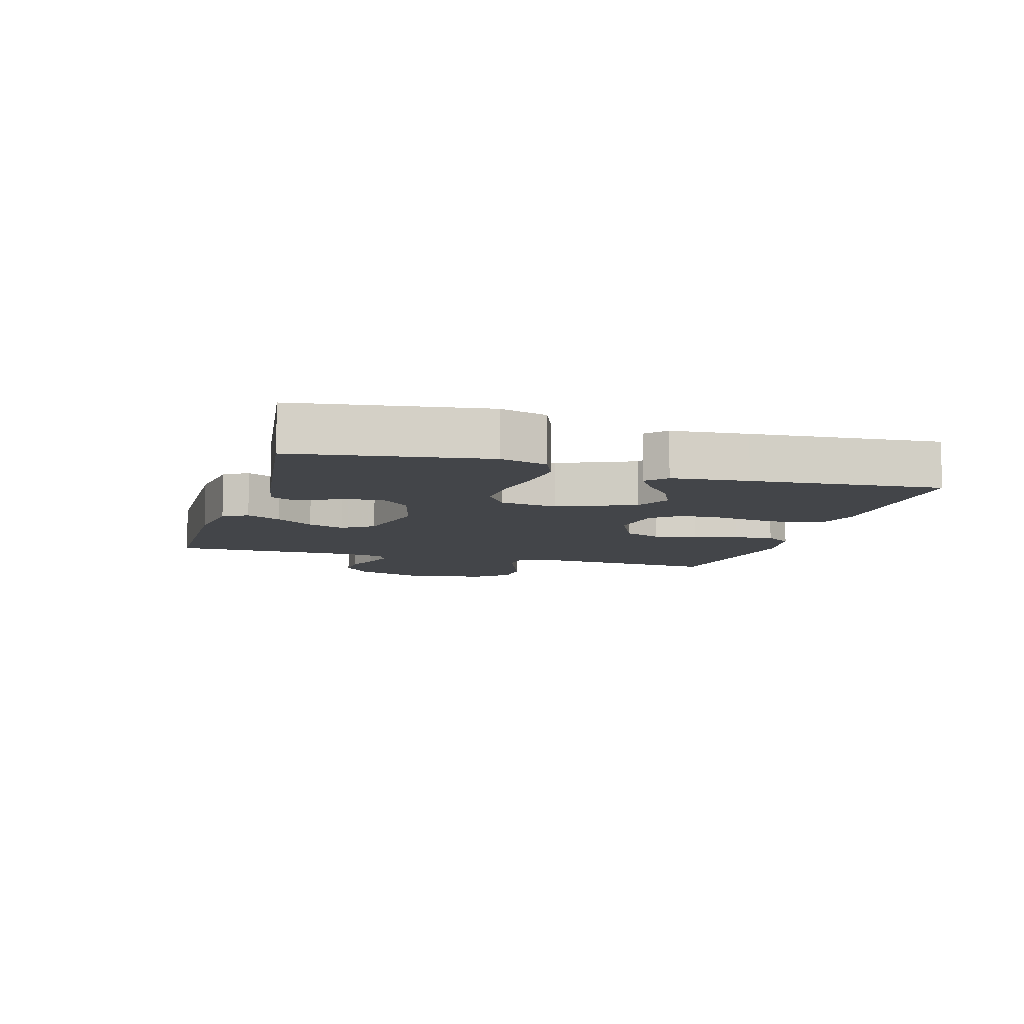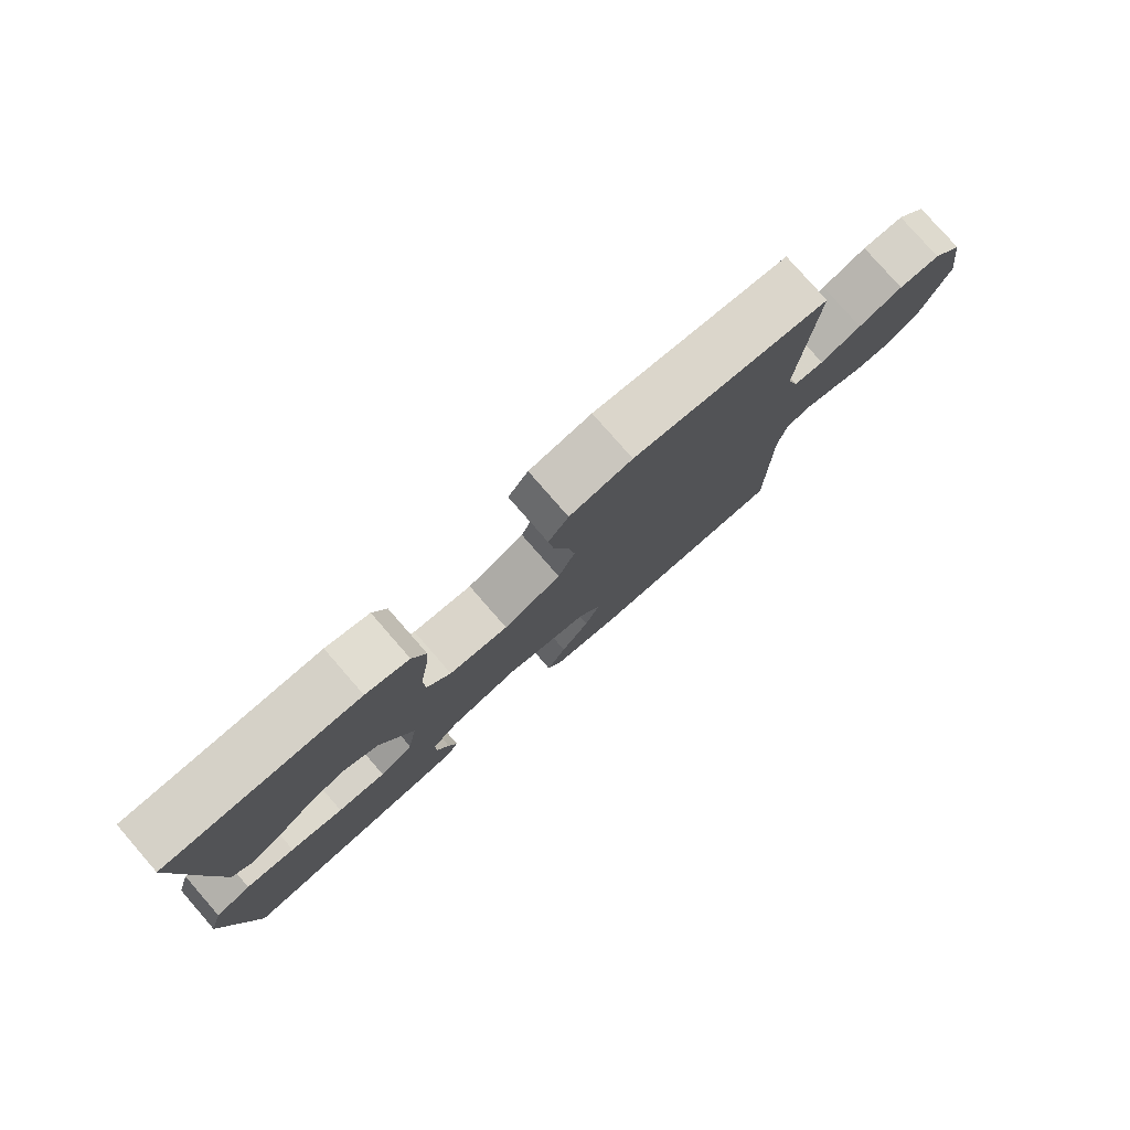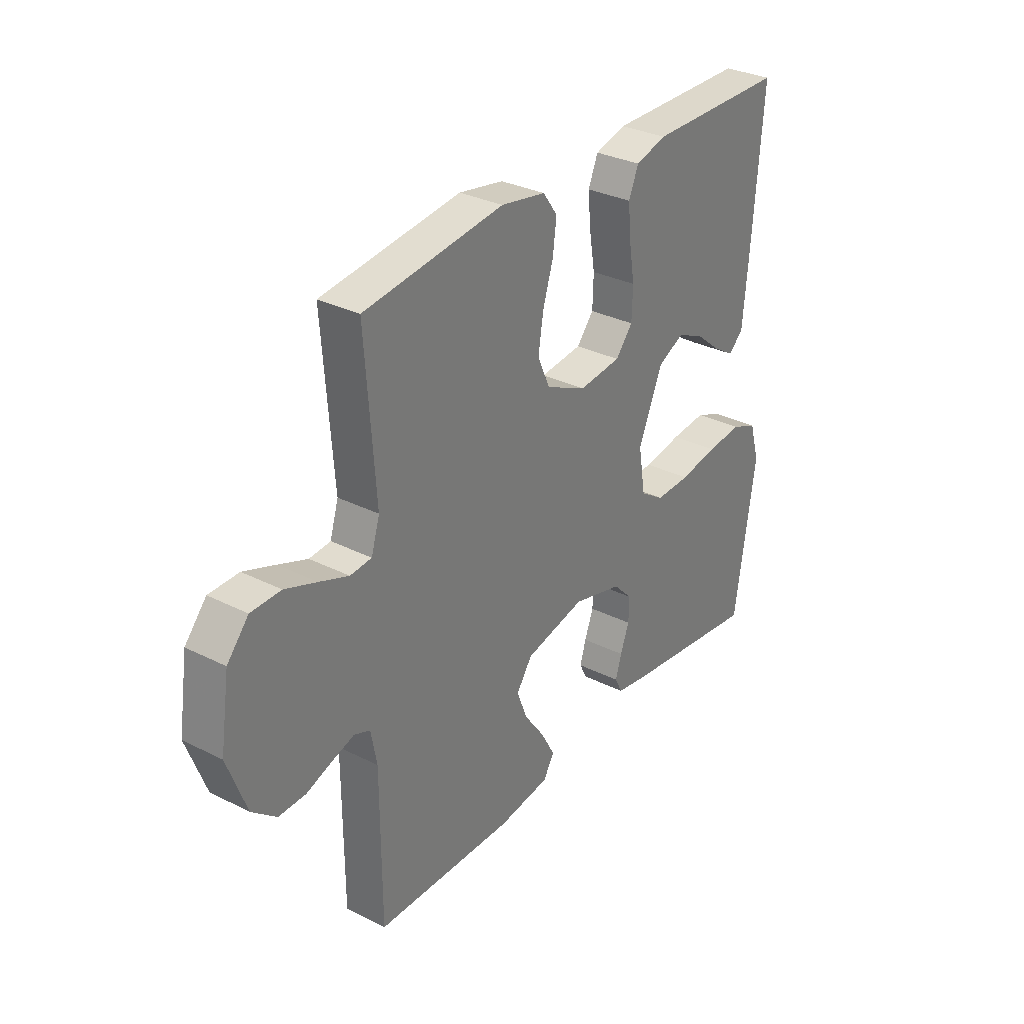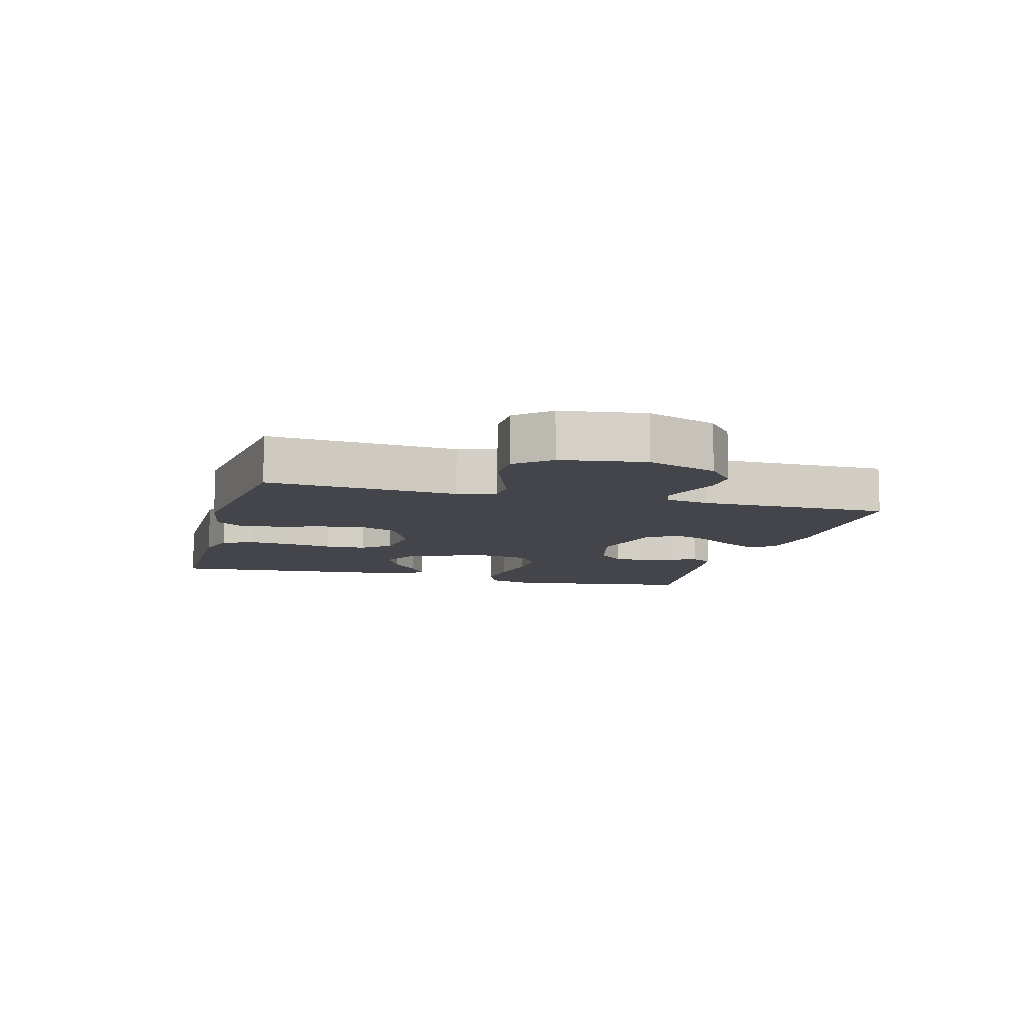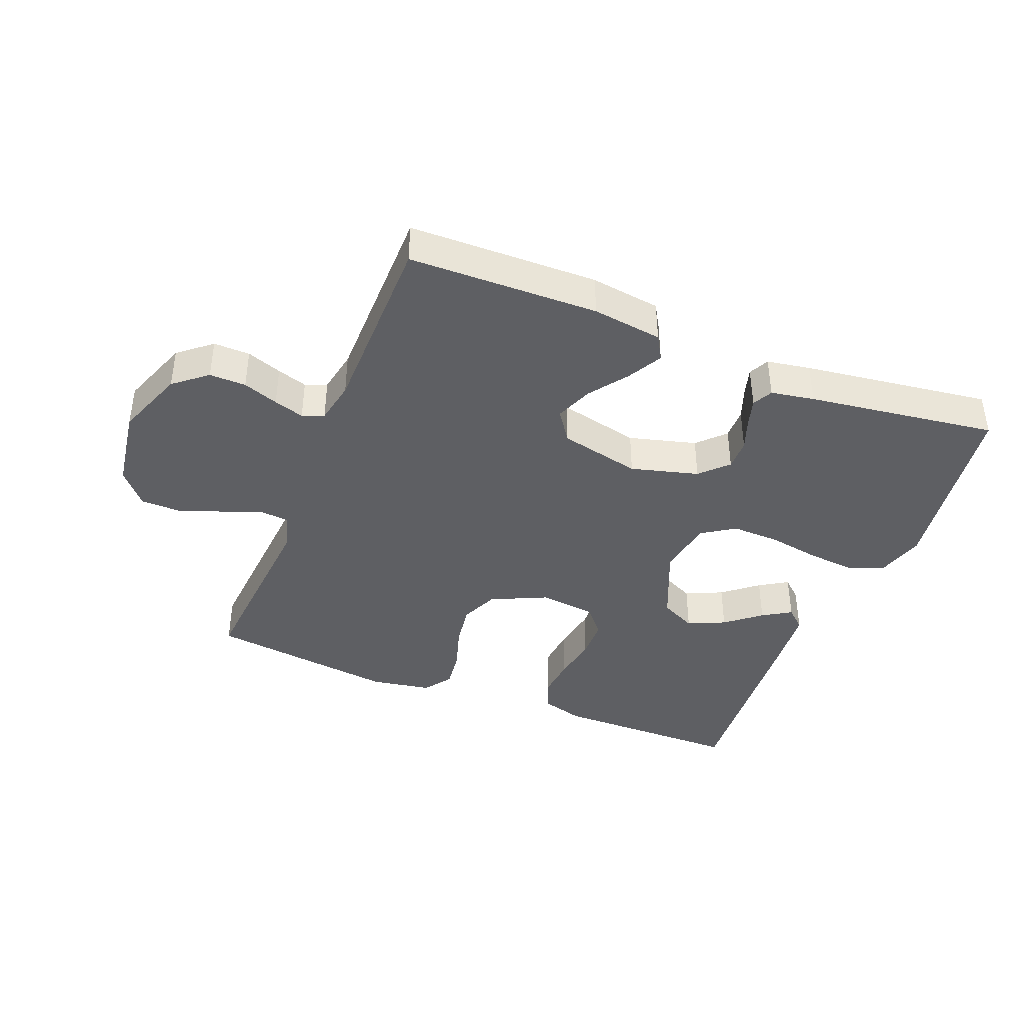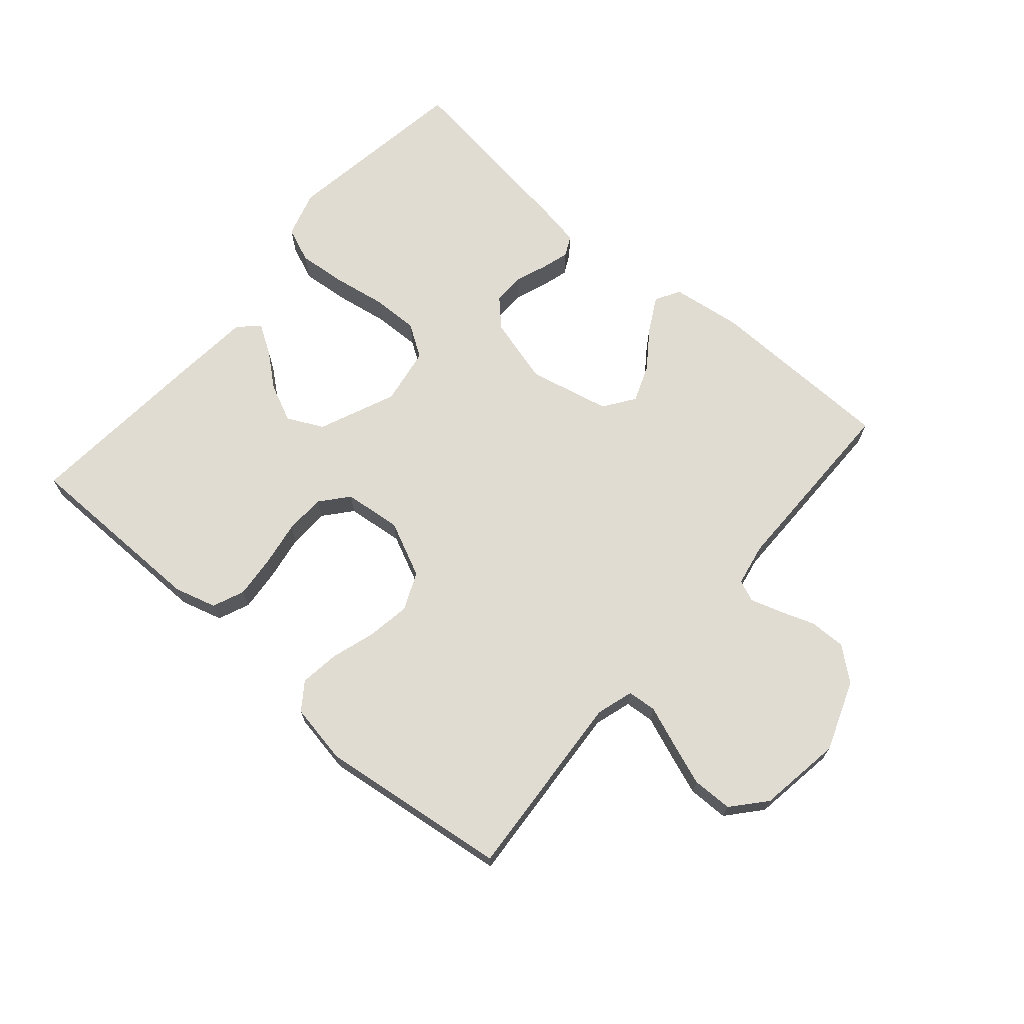
<metadata>
{"format":"obj","ext":"obj","renderer":"f3d","projection":"perspective","resolution":1024,"background":"white","views":[{"elev":-8.7,"azim":-106.4,"up":"+Y"},{"elev":79.0,"azim":-41.1,"up":"+Z"},{"elev":31.5,"azim":125.5,"up":"+Z"},{"elev":-9.3,"azim":74.7,"up":"+Y"},{"elev":-40.5,"azim":158.2,"up":"+Y"},{"elev":69.2,"azim":40.8,"up":"+Y"}]}
</metadata>
<code>
v 0.5 0.07 -0.5
v 0.2 0.07 -0.506
v 0.089 0.07 -0.491
v 0.066 0.07 -0.452
v 0.096 0.07 -0.397
v 0.14 0.07 -0.336
v 0.163 0.07 -0.277
v 0.129 0.07 -0.228
v 0 0.07 -0.199
v -0.107 0.07 -0.228
v -0.148 0.07 -0.27
v -0.147 0.07 -0.32
v -0.128 0.07 -0.371
v -0.115 0.07 -0.415
v -0.131 0.07 -0.447
v -0.2 0.07 -0.459
v -0.5 0.07 -0.5
v -0.545 0.07 -0.2
v -0.523 0.07 -0.125
v -0.467 0.07 -0.102
v -0.39 0.07 -0.109
v -0.307 0.07 -0.123
v -0.232 0.07 -0.125
v -0.18 0.07 -0.091
v -0.165 0.07 0
v -0.217 0.07 0.122
v -0.274 0.07 0.15
v -0.333 0.07 0.123
v -0.388 0.07 0.078
v -0.433 0.07 0.05
v -0.465 0.07 0.079
v -0.476 0.07 0.2
v -0.5 0.07 0.5
v -0.2 0.07 0.502
v -0.133 0.07 0.483
v -0.112 0.07 0.433
v -0.118 0.07 0.366
v -0.13 0.07 0.294
v -0.128 0.07 0.23
v -0.091 0.07 0.186
v 0 0.07 0.176
v 0.088 0.07 0.217
v 0.114 0.07 0.277
v 0.103 0.07 0.346
v 0.081 0.07 0.416
v 0.073 0.07 0.478
v 0.104 0.07 0.521
v 0.2 0.07 0.538
v 0.5 0.07 0.5
v 0.478 0.07 0.2
v 0.496 0.07 0.141
v 0.542 0.07 0.137
v 0.605 0.07 0.161
v 0.673 0.07 0.186
v 0.737 0.07 0.185
v 0.783 0.07 0.132
v 0.803 0.07 0
v 0.762 0.07 -0.111
v 0.71 0.07 -0.154
v 0.652 0.07 -0.153
v 0.596 0.07 -0.133
v 0.548 0.07 -0.118
v 0.514 0.07 -0.132
v 0.501 0.07 -0.2
v 0.5 0 -0.5
v 0.2 0 -0.506
v 0.089 0 -0.491
v 0.066 0 -0.452
v 0.096 0 -0.397
v 0.14 0 -0.336
v 0.163 0 -0.277
v 0.129 0 -0.228
v 0 0 -0.199
v -0.107 0 -0.228
v -0.148 0 -0.27
v -0.147 0 -0.32
v -0.128 0 -0.371
v -0.115 0 -0.415
v -0.131 0 -0.447
v -0.2 0 -0.459
v -0.5 0 -0.5
v -0.545 0 -0.2
v -0.523 0 -0.125
v -0.467 0 -0.102
v -0.39 0 -0.109
v -0.307 0 -0.123
v -0.232 0 -0.125
v -0.18 0 -0.091
v -0.165 0 0
v -0.217 0 0.122
v -0.274 0 0.15
v -0.333 0 0.123
v -0.388 0 0.078
v -0.433 0 0.05
v -0.465 0 0.079
v -0.476 0 0.2
v -0.5 0 0.5
v -0.2 0 0.502
v -0.133 0 0.483
v -0.112 0 0.433
v -0.118 0 0.366
v -0.13 0 0.294
v -0.128 0 0.23
v -0.091 0 0.186
v 0 0 0.176
v 0.088 0 0.217
v 0.114 0 0.277
v 0.103 0 0.346
v 0.081 0 0.416
v 0.073 0 0.478
v 0.104 0 0.521
v 0.2 0 0.538
v 0.5 0 0.5
v 0.478 0 0.2
v 0.496 0 0.141
v 0.542 0 0.137
v 0.605 0 0.161
v 0.673 0 0.186
v 0.737 0 0.185
v 0.783 0 0.132
v 0.803 0 0
v 0.762 0 -0.111
v 0.71 0 -0.154
v 0.652 0 -0.153
v 0.596 0 -0.133
v 0.548 0 -0.118
v 0.514 0 -0.132
v 0.501 0 -0.2
f 59 60 61
f 58 59 61
f 57 58 61
f 56 57 61
f 55 56 61
f 54 55 61
f 53 54 61
f 52 53 61
f 51 52 61 62
f 50 51 62 63
f 48 49 50
f 47 48 50
f 46 47 50
f 45 46 50
f 44 45 50
f 50 63 64
f 44 50 64
f 43 44 64
f 36 37 38
f 35 36 38
f 34 35 38
f 33 34 38
f 32 33 38
f 31 32 38
f 30 31 38
f 29 30 38
f 28 29 38
f 27 28 38 39
f 26 27 39 40
f 20 21 22
f 19 20 22
f 18 19 22
f 17 18 22
f 16 17 22
f 15 16 22
f 14 15 22
f 13 14 22
f 12 13 22
f 11 12 22 23
f 10 11 23 24
f 4 5 6
f 3 4 6
f 2 3 6
f 1 2 6
f 64 1 6
f 64 6 7
f 64 7 8
f 43 64 8
f 42 43 8
f 41 42 8 9
f 40 41 9
f 26 40 9
f 25 26 9
f 9 10 24 25
f 125 124 123
f 125 123 122
f 125 122 121
f 125 121 120
f 125 120 119
f 125 119 118
f 125 118 117
f 125 117 116
f 126 125 116 115
f 127 126 115 114
f 114 113 112
f 114 112 111
f 114 111 110
f 114 110 109
f 114 109 108
f 128 127 114
f 128 114 108
f 128 108 107
f 102 101 100
f 102 100 99
f 102 99 98
f 102 98 97
f 102 97 96
f 102 96 95
f 102 95 94
f 102 94 93
f 102 93 92
f 103 102 92 91
f 104 103 91 90
f 86 85 84
f 86 84 83
f 86 83 82
f 86 82 81
f 86 81 80
f 86 80 79
f 86 79 78
f 86 78 77
f 86 77 76
f 87 86 76 75
f 88 87 75 74
f 70 69 68
f 70 68 67
f 70 67 66
f 70 66 65
f 70 65 128
f 71 70 128
f 72 71 128
f 72 128 107
f 72 107 106
f 73 72 106 105
f 73 105 104
f 73 104 90
f 73 90 89
f 89 88 74 73
f 1 65 66 2
f 2 66 67 3
f 3 67 68 4
f 4 68 69 5
f 5 69 70 6
f 6 70 71 7
f 7 71 72 8
f 8 72 73 9
f 9 73 74 10
f 10 74 75 11
f 11 75 76 12
f 12 76 77 13
f 13 77 78 14
f 14 78 79 15
f 15 79 80 16
f 16 80 81 17
f 17 81 82 18
f 18 82 83 19
f 19 83 84 20
f 20 84 85 21
f 21 85 86 22
f 22 86 87 23
f 23 87 88 24
f 24 88 89 25
f 25 89 90 26
f 26 90 91 27
f 27 91 92 28
f 28 92 93 29
f 29 93 94 30
f 30 94 95 31
f 31 95 96 32
f 32 96 97 33
f 33 97 98 34
f 34 98 99 35
f 35 99 100 36
f 36 100 101 37
f 37 101 102 38
f 38 102 103 39
f 39 103 104 40
f 40 104 105 41
f 41 105 106 42
f 42 106 107 43
f 43 107 108 44
f 44 108 109 45
f 45 109 110 46
f 46 110 111 47
f 47 111 112 48
f 48 112 113 49
f 49 113 114 50
f 50 114 115 51
f 51 115 116 52
f 52 116 117 53
f 53 117 118 54
f 54 118 119 55
f 55 119 120 56
f 56 120 121 57
f 57 121 122 58
f 58 122 123 59
f 59 123 124 60
f 60 124 125 61
f 61 125 126 62
f 62 126 127 63
f 63 127 128 64
f 64 128 65 1

</code>
